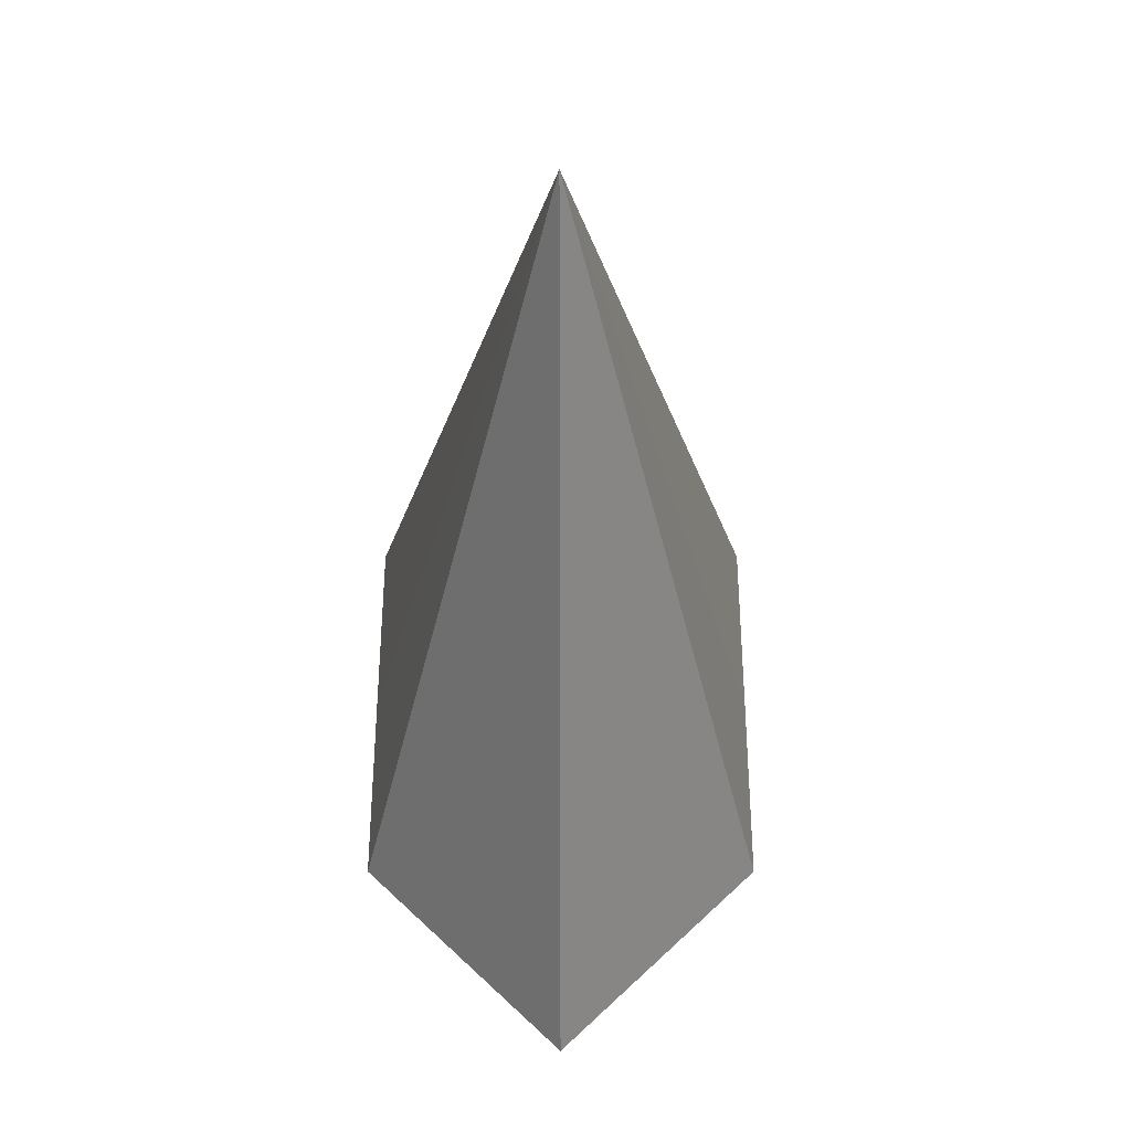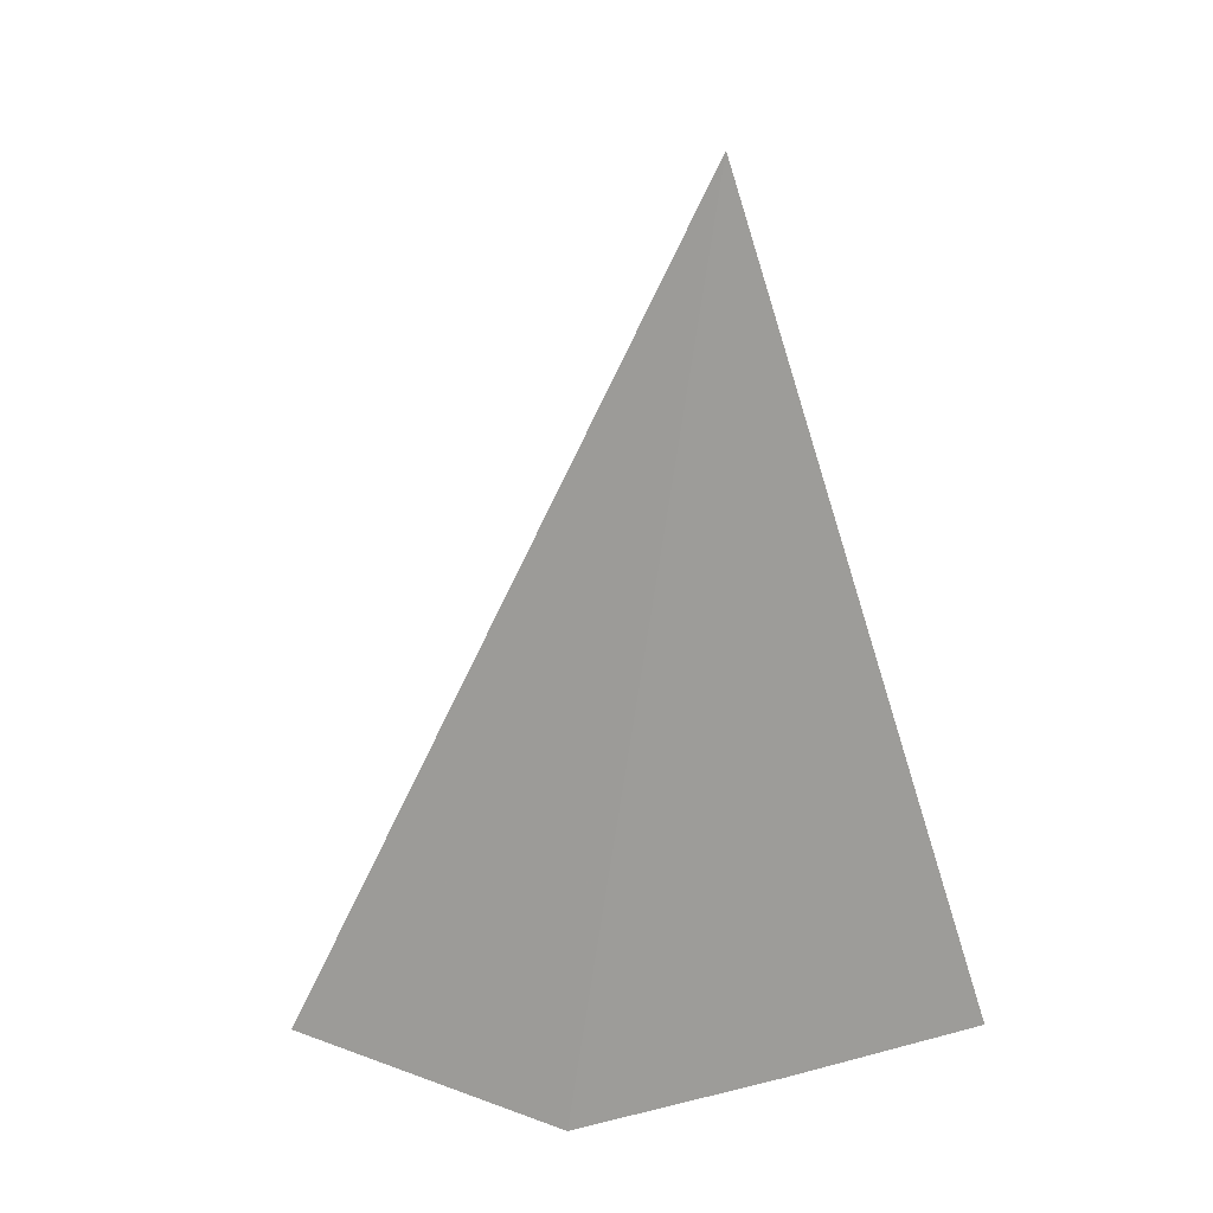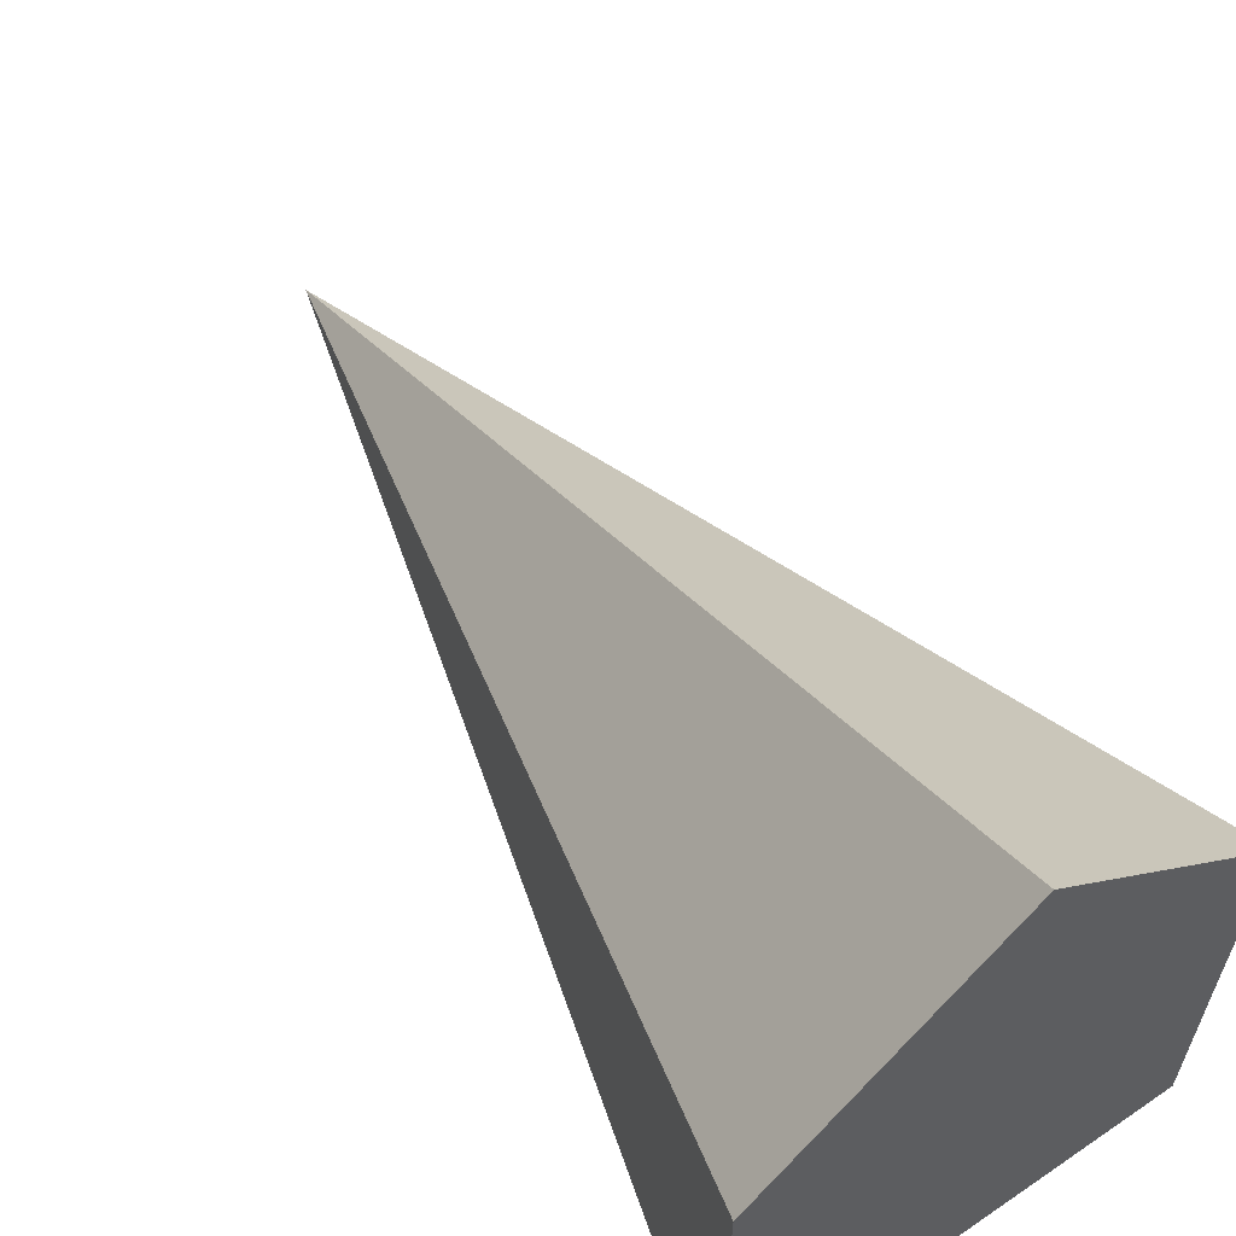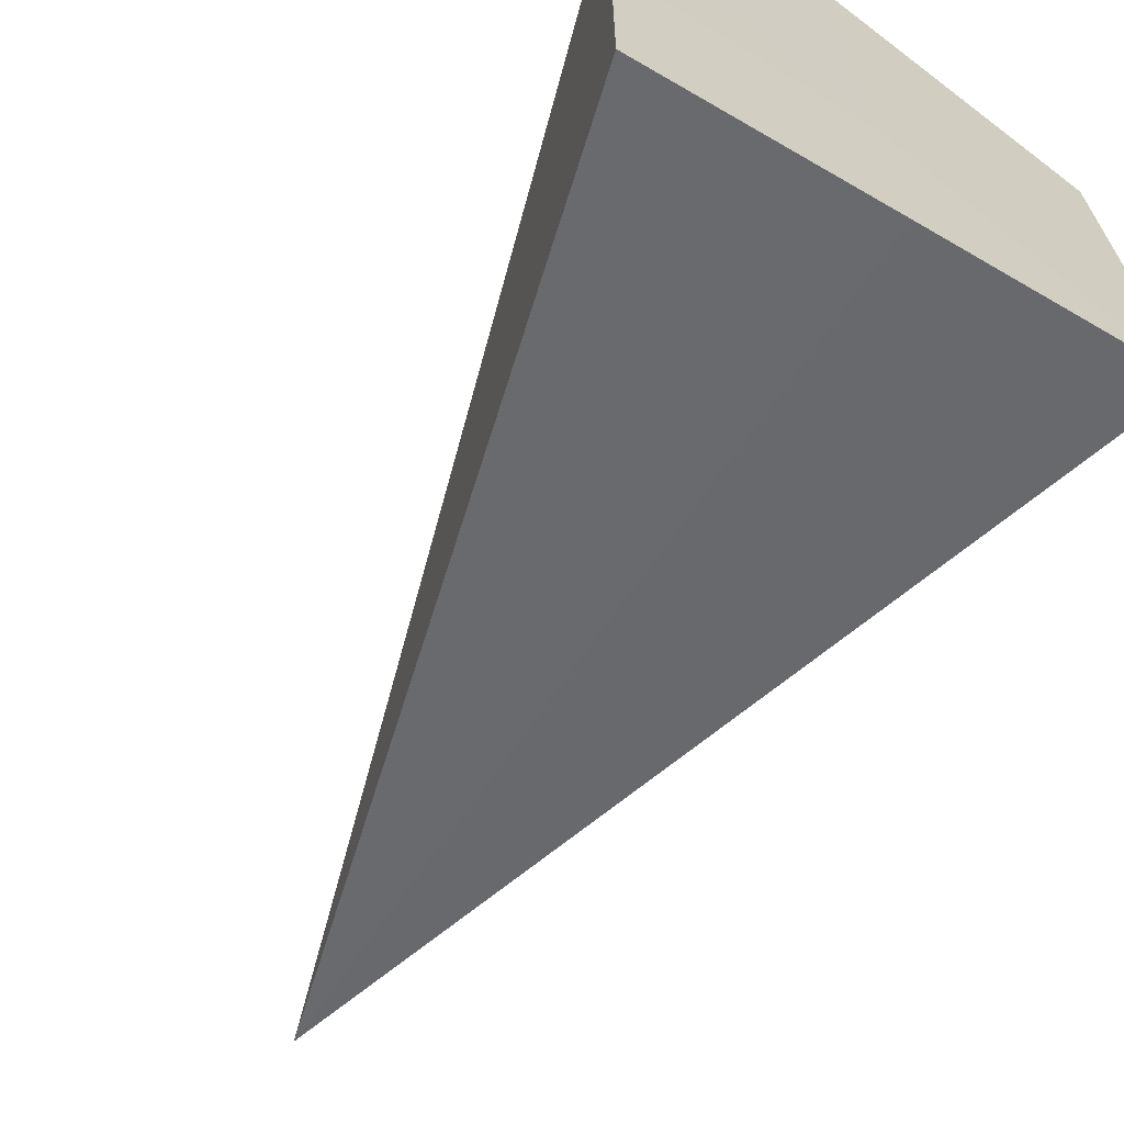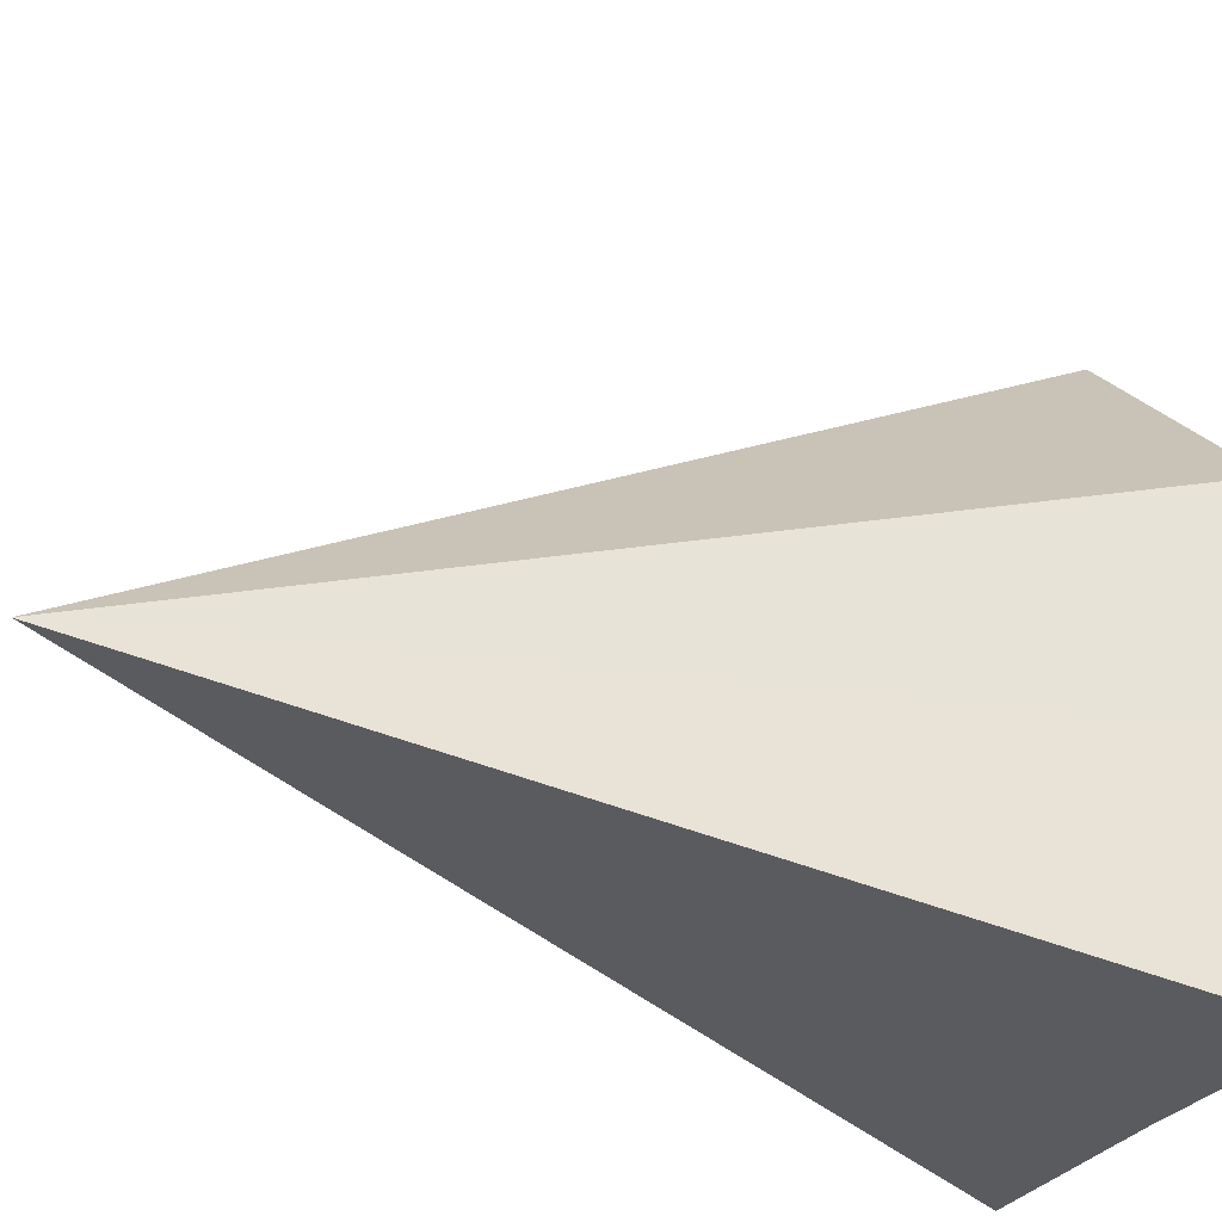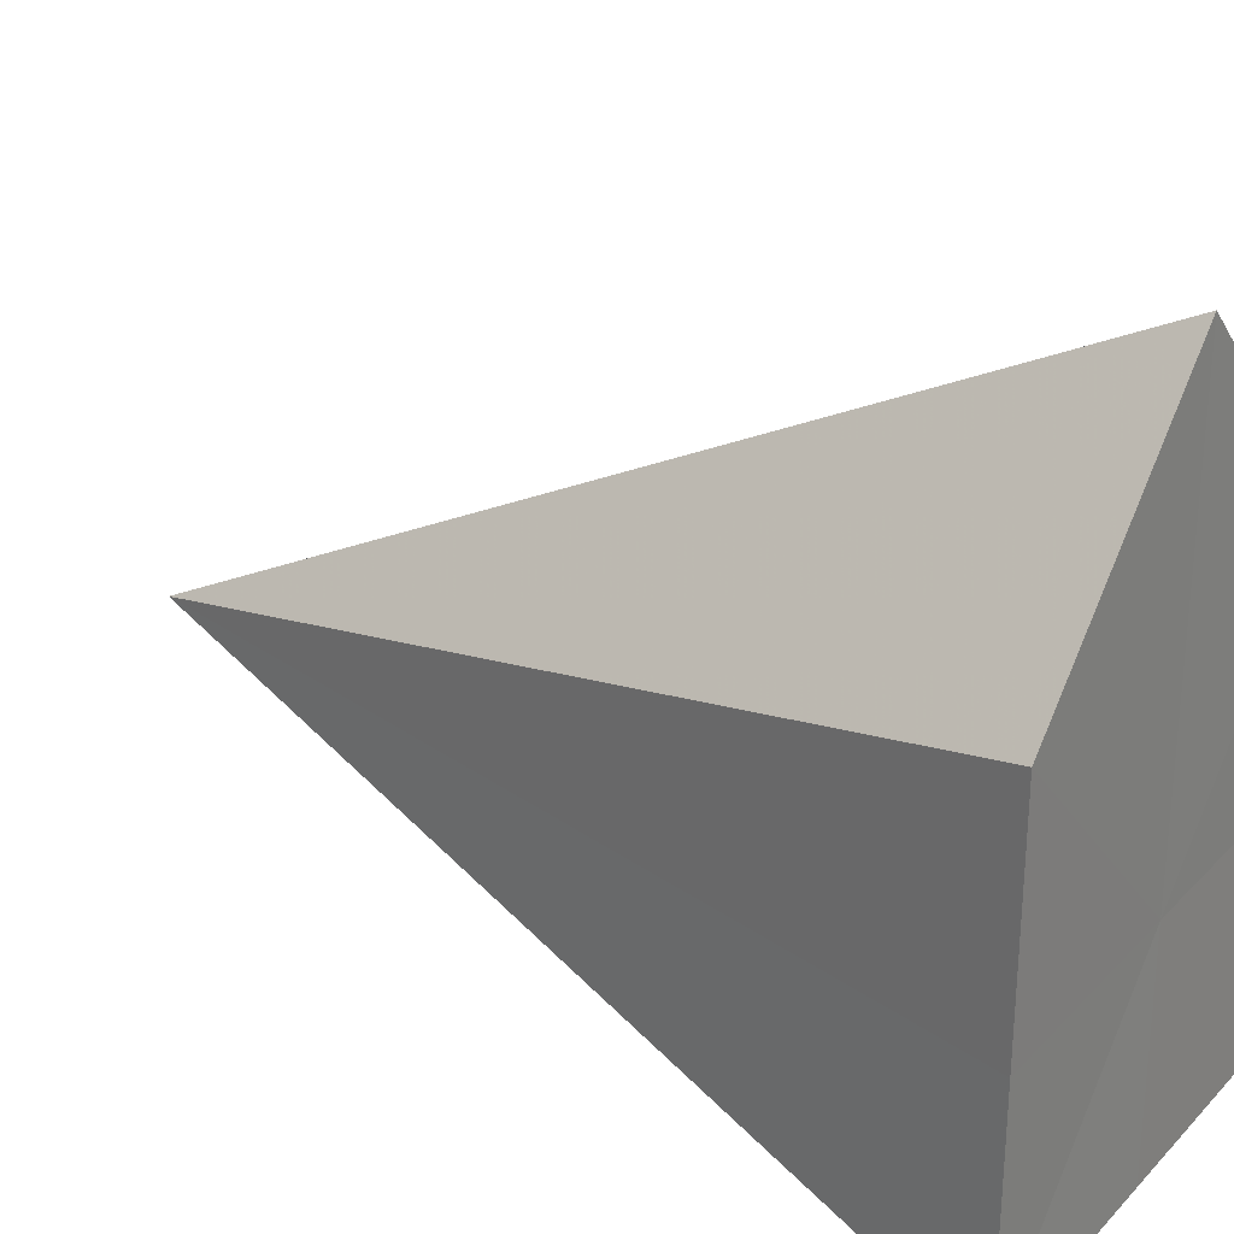
<metadata>
{"format":"obj","ext":"obj","renderer":"f3d","projection":"perspective","resolution":1024,"background":"white","views":[{"elev":54.2,"azim":179.9,"up":"+Z"},{"elev":33.9,"azim":-109.3,"up":"+Z"},{"elev":61.3,"azim":145.0,"up":"+Y"},{"elev":-66.3,"azim":149.8,"up":"+Y"},{"elev":-28.2,"azim":64.6,"up":"+Y"},{"elev":26.8,"azim":123.9,"up":"+Y"}]}
</metadata>
<code>
o 5348
v 2174 1882 17.36
v 2174 1882 17.36
v 2174 1882 17.4
v 2174 1882 17.36
v 2174 1882 17.36
v 2174 1882 17.36
v 2174 1882 17.36
v 2174 1882 17.36
v 2174 1882 17.4
v 2174 1882 17.36
v 2174 1882 17.36
v 2174 1882 17.4
v 2174 1882 17.36
v 2174 1882 17.36
v 2174 1882 17.36
v 2174 1882 17.36
v 2174 1882 17.36
v 2174 1882 17.36
v 2174 1882 17.36
v 2174 1882 17.36
v 2174 1882 17.36
v 2174 1882 17.36
v 2174 1882 17.36
f 1 2 3
f 4 5 3
f 6 7 3
f 8 4 9
f 10 1 9
f 11 8 12
f 13 10 12
f 14 6 12
f 15 16 17
f 17 16 18
f 19 16 15
f 18 16 20
f 21 16 19
f 20 16 22
f 23 16 21
f 22 16 23

</code>
